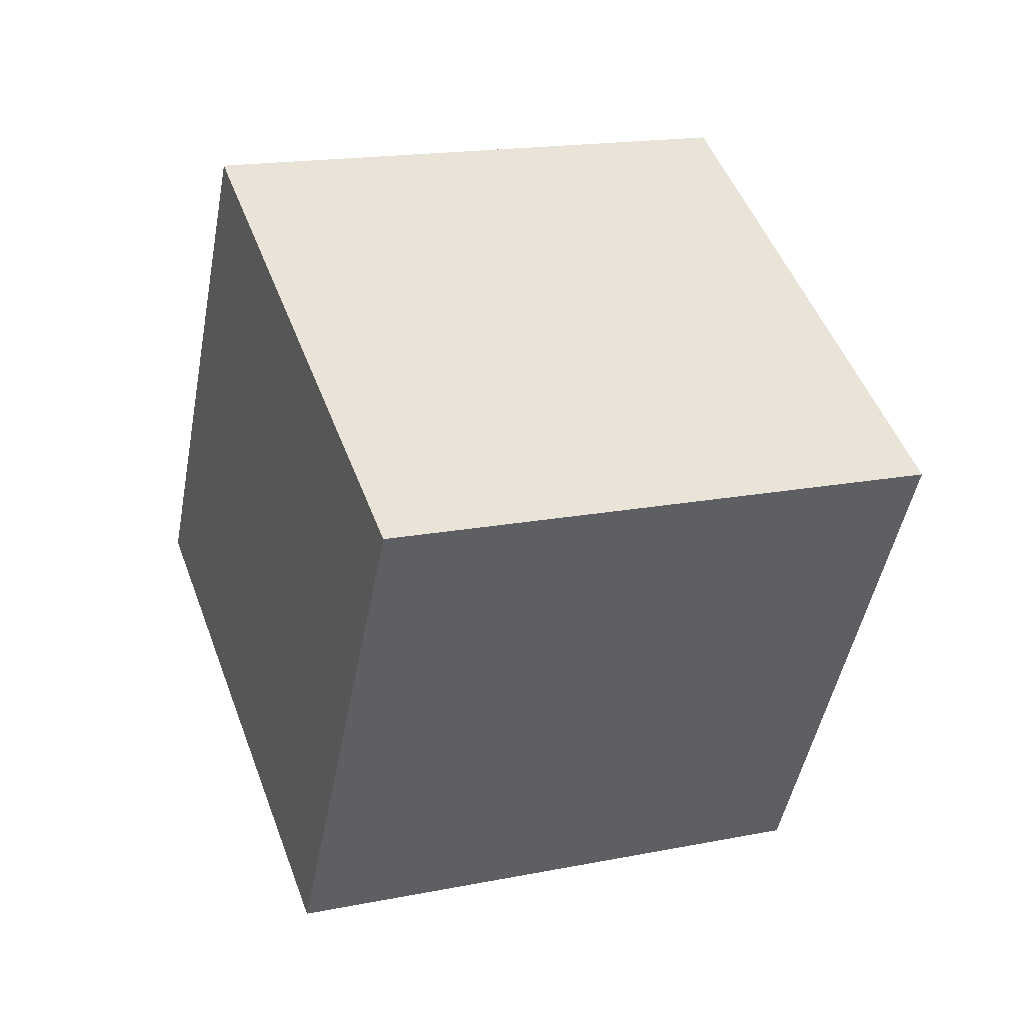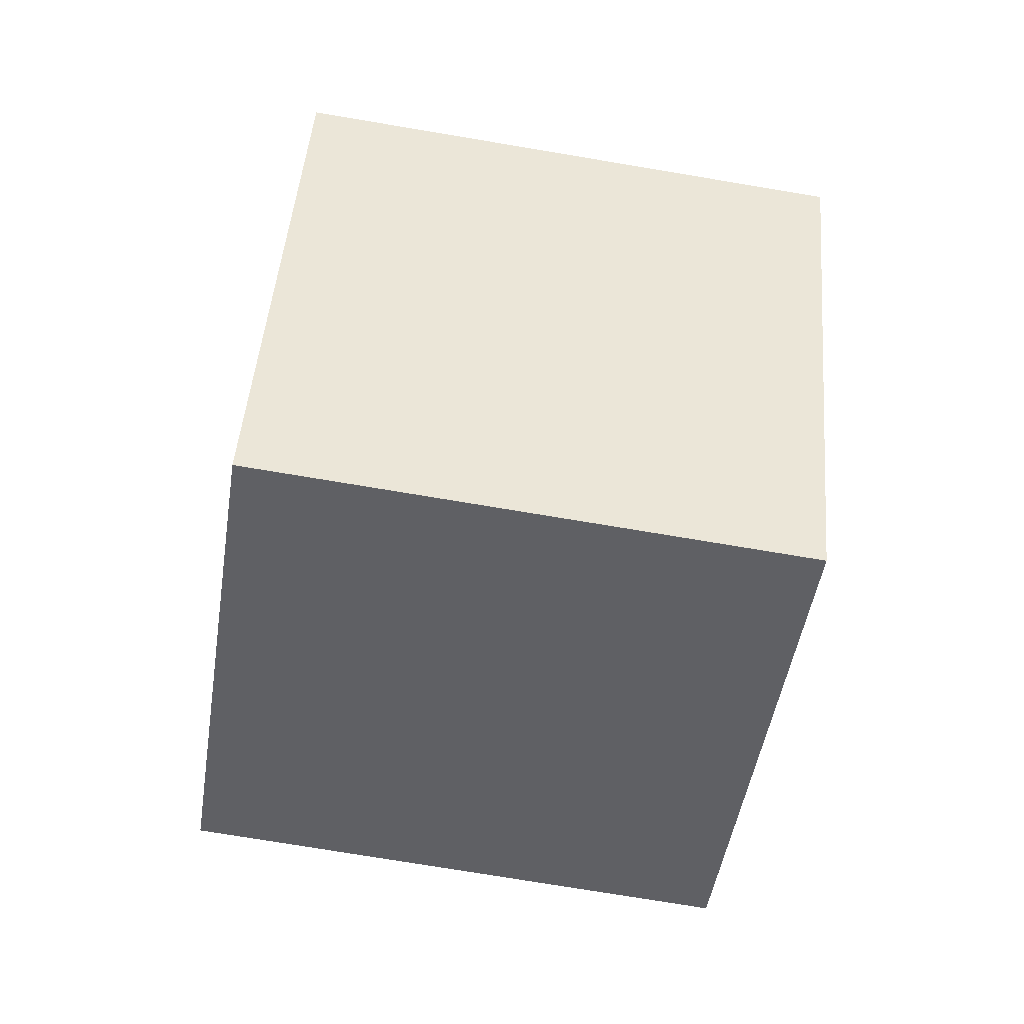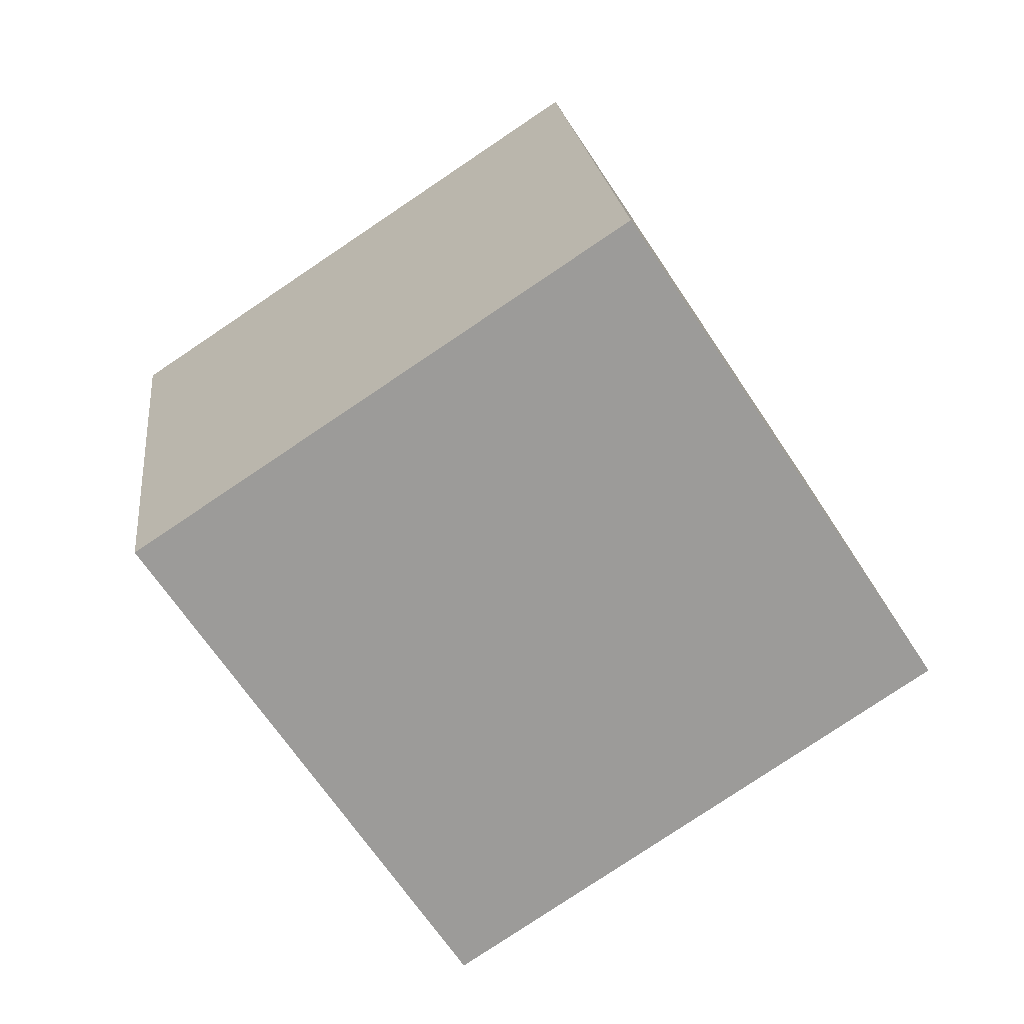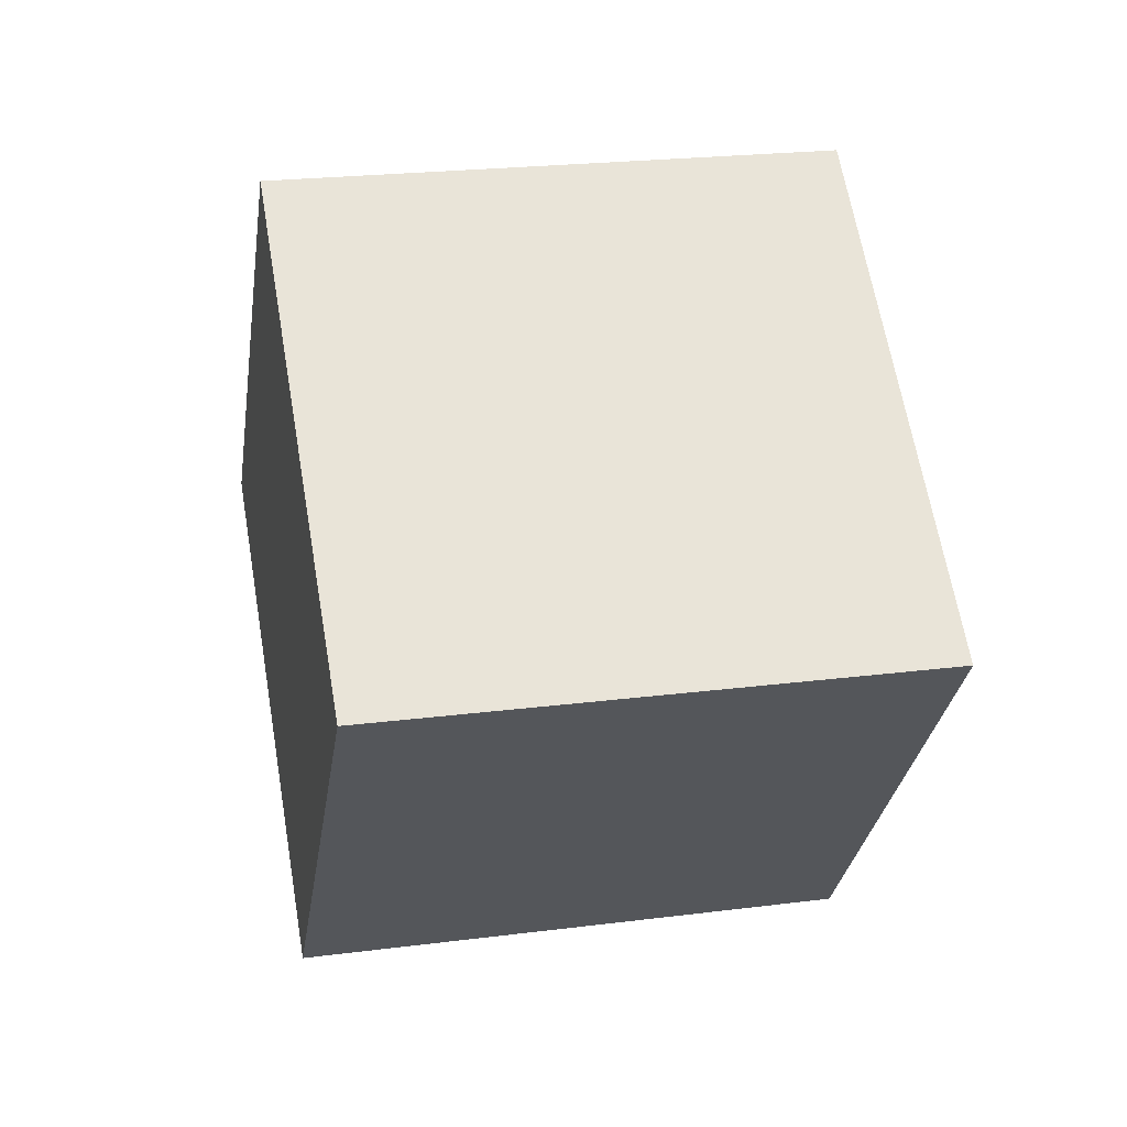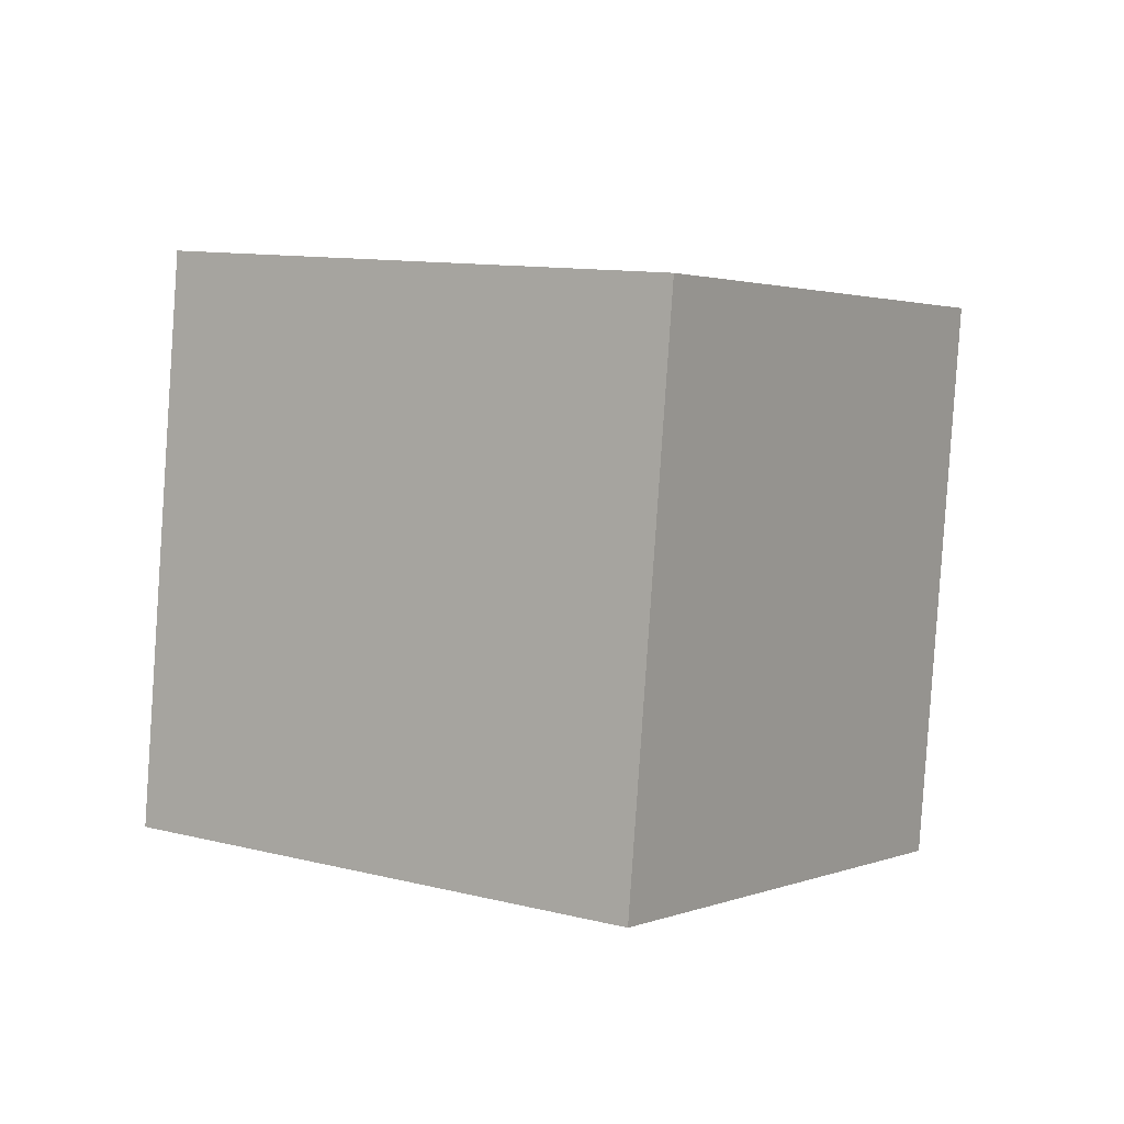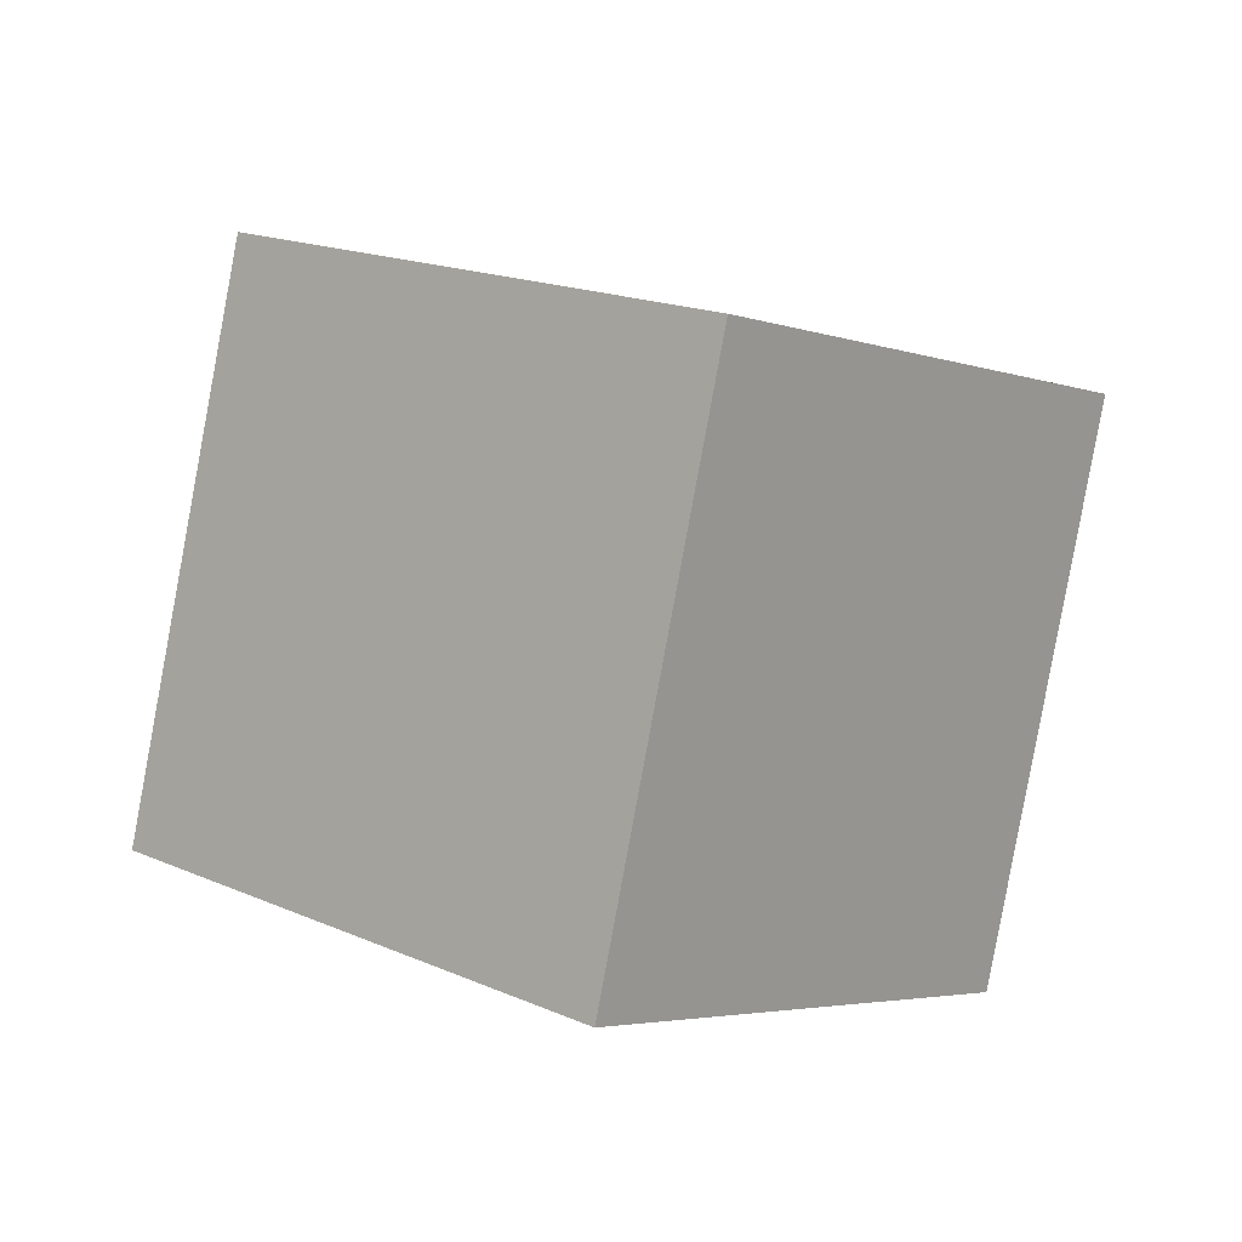
<metadata>
{"format":"obj","ext":"obj","renderer":"f3d","projection":"perspective","resolution":1024,"background":"white","views":[{"elev":40.6,"azim":-166.7,"up":"+Z"},{"elev":38.4,"azim":-142.5,"up":"+Z"},{"elev":21.0,"azim":-16.9,"up":"+Y"},{"elev":-22.4,"azim":24.9,"up":"+Z"},{"elev":-5.6,"azim":-113.0,"up":"+Z"},{"elev":7.8,"azim":164.1,"up":"+Z"}]}
</metadata>
<code>
o Cube.853_Cube.024
v 2.231 -0.8676 4.982
v 2.582 -0.6328 5.047
v 2.151 -0.8649 5.402
v 2.502 -0.6301 5.467
v 2.001 -0.511 4.936
v 2.351 -0.2762 5.001
v 1.921 -0.5084 5.355
v 2.272 -0.2736 5.421
f 2 3 1
f 4 7 3
f 8 5 7
f 6 1 5
f 7 1 3
f 4 6 8
f 2 4 3
f 4 8 7
f 8 6 5
f 6 2 1
f 7 5 1
f 4 2 6

</code>
